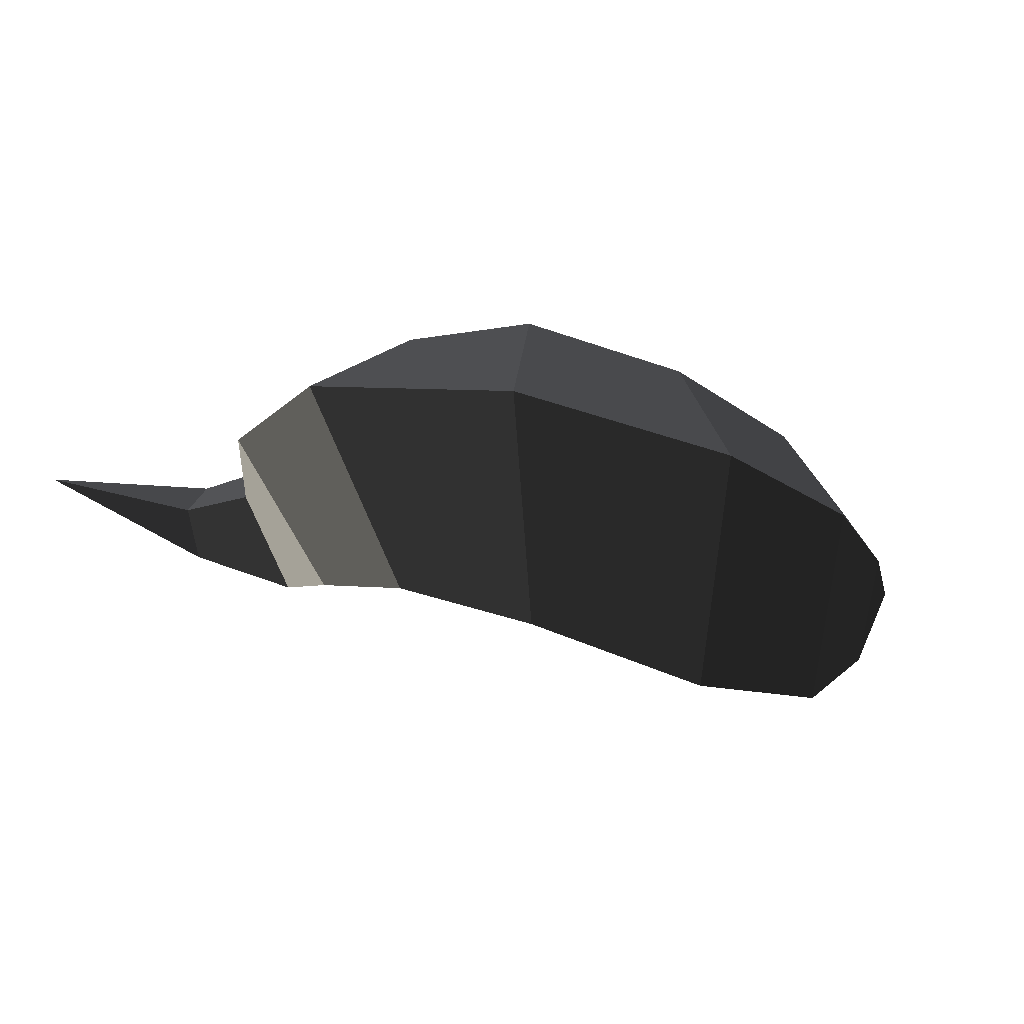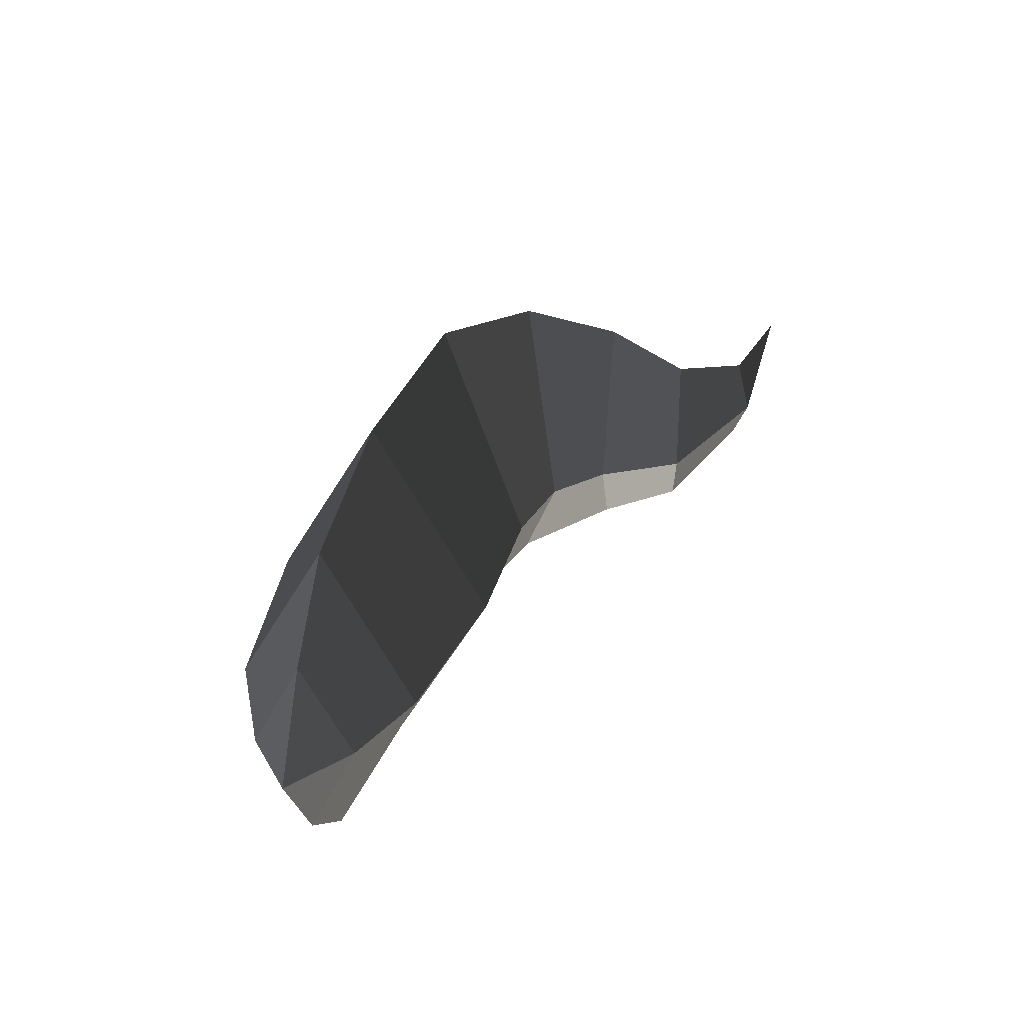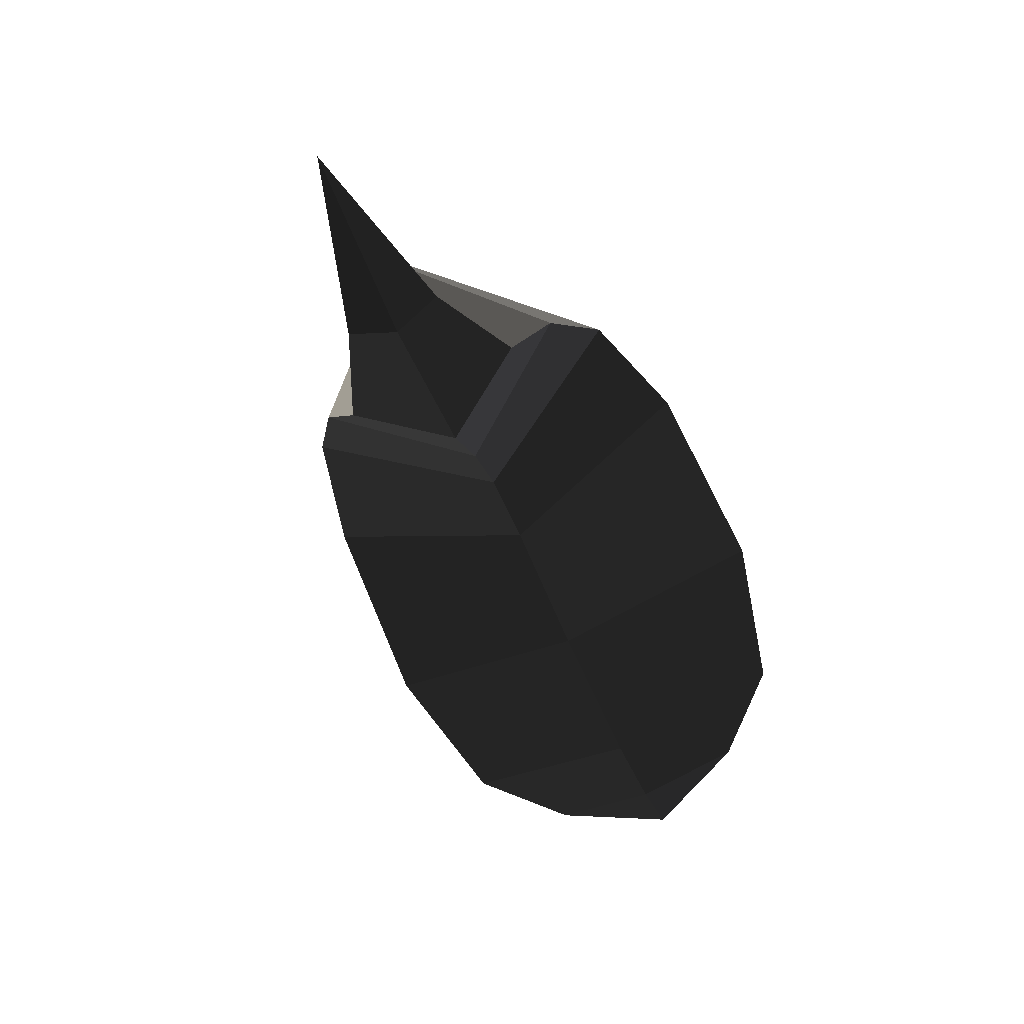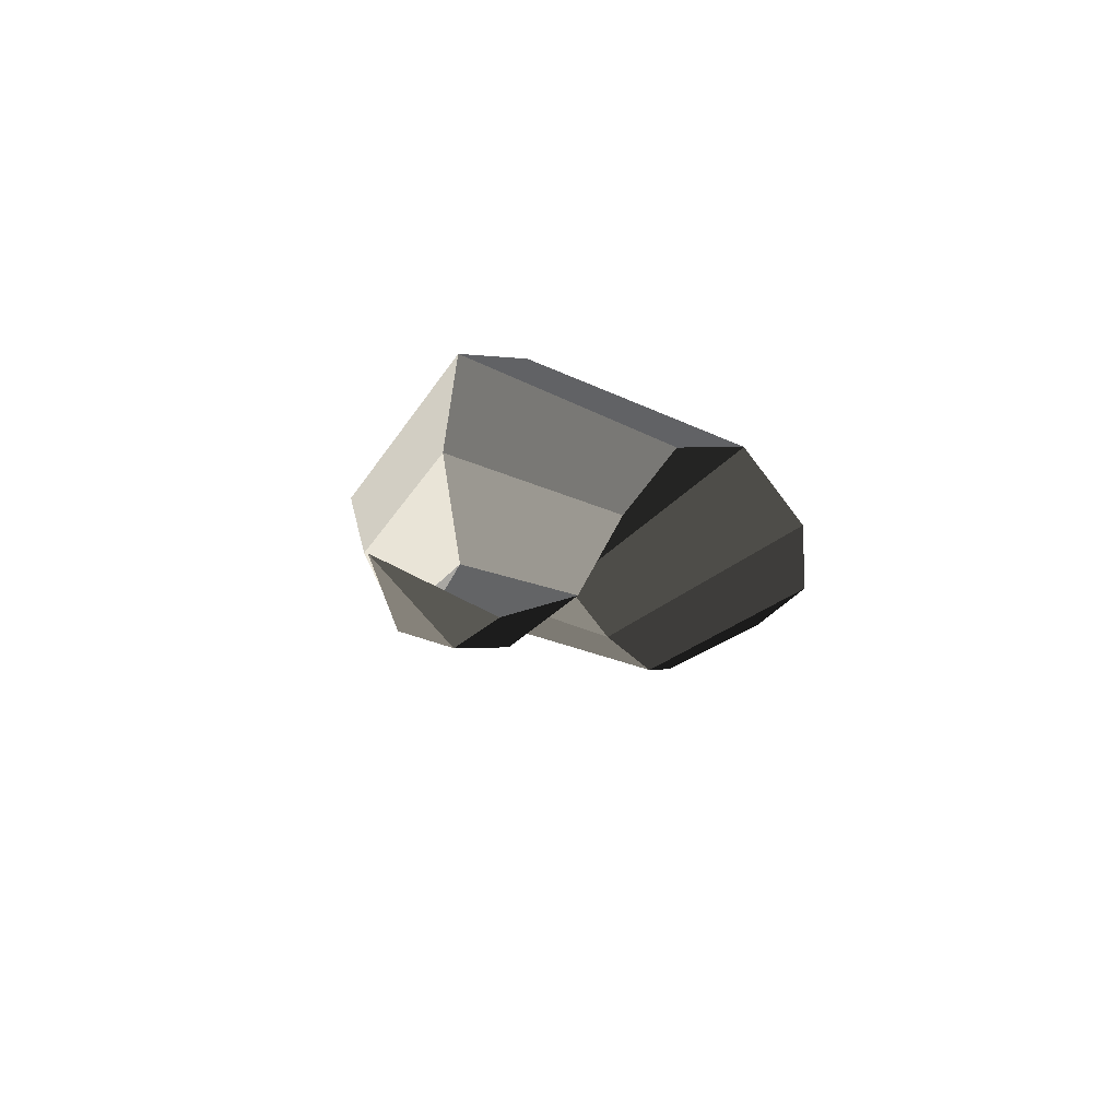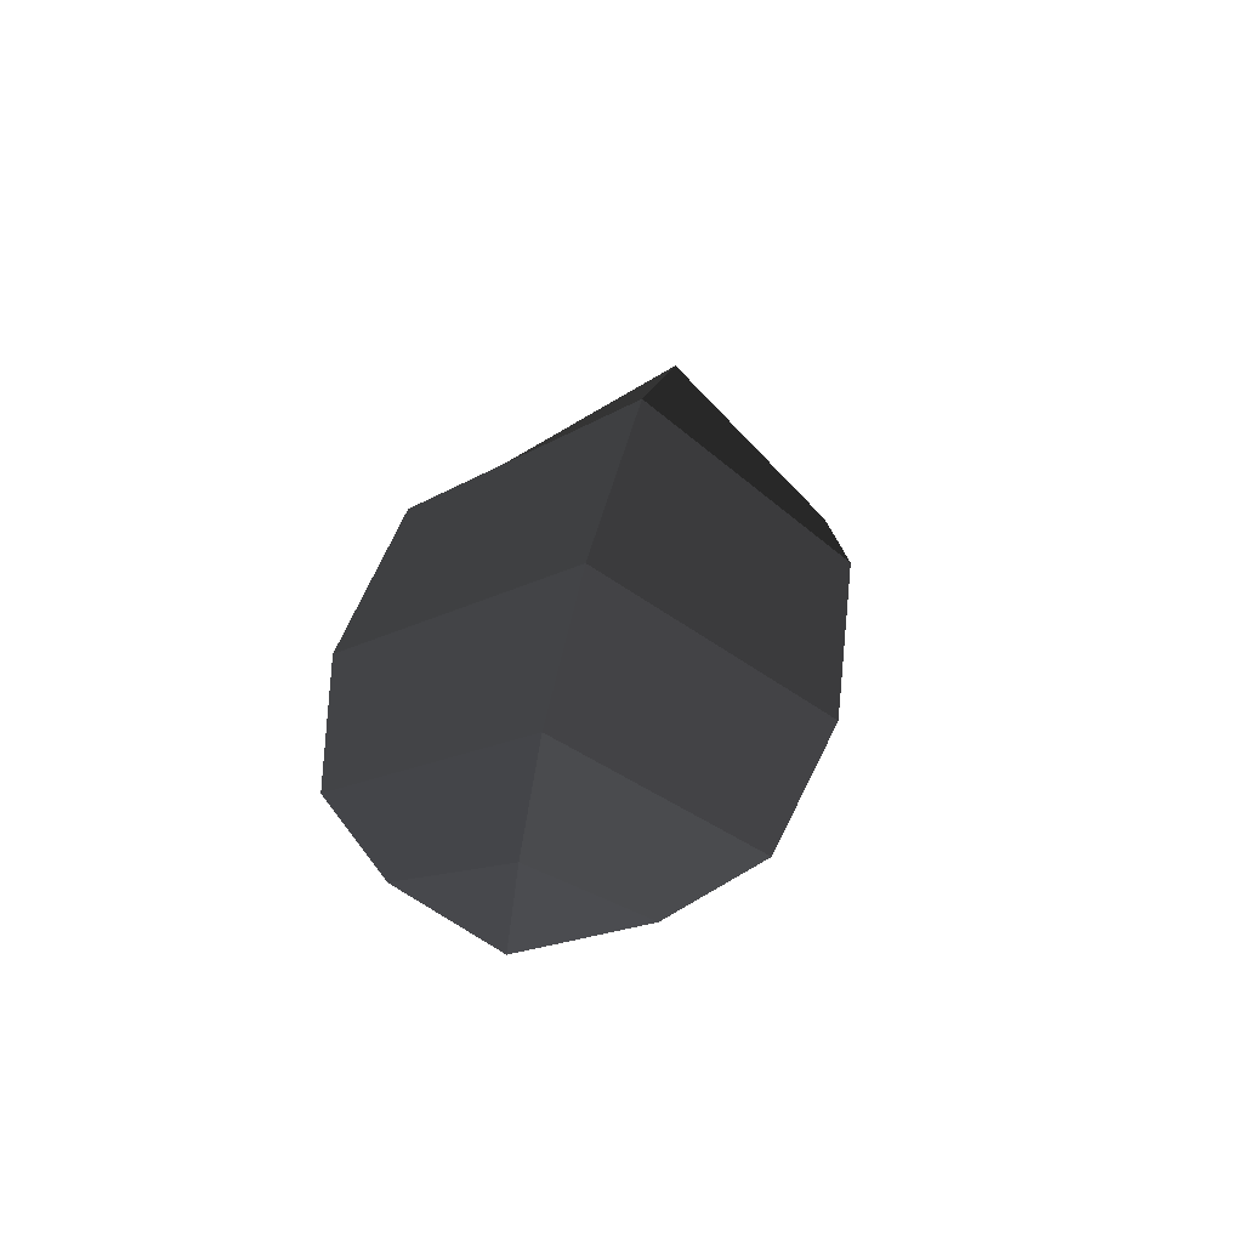
<metadata>
{"format":"obj","ext":"obj","renderer":"f3d","projection":"perspective","resolution":1024,"background":"white","views":[{"elev":-36.6,"azim":151.1,"up":"+Z"},{"elev":38.7,"azim":-71.2,"up":"+Z"},{"elev":-70.8,"azim":113.6,"up":"+Y"},{"elev":-23.9,"azim":109.2,"up":"+Y"},{"elev":41.9,"azim":-79.2,"up":"+Y"}]}
</metadata>
<code>
v 1.485 -0.4146 0
v 1.19 -0.4352 0
v 1.212 -0.4076 -0.0762
v 1.212 -0.4076 -0.0762
v 1.25 -0.3863 0
v 1.25 -0.3863 0
v 1.212 -0.4076 0.0762
v 1.212 -0.4076 0.0762
v 1.19 -0.4352 0
v 1.19 -0.4352 0
v 0.974 -0.3533 0
v 1.071 -0.3273 0.1423
v 1.174 -0.3005 0
v 1.25 -0.3863 0
v 1.071 -0.3273 -0.1423
v 1.212 -0.4076 -0.0762
v 0.974 -0.3533 0
v 1.19 -0.4352 0
v 1.055 -0.2023 -0.207
v 0.8995 -0.2342 0
v 1.055 -0.2023 0.207
v 1.071 -0.3273 0.1423
v 1.248 -0.1575 0
v 1.174 -0.3005 0
v 1.055 -0.2023 -0.207
v 1.071 -0.3273 -0.1423
v 1.199 0.0295 0
v 0.9776 -0.0647 -0.2701
v 1.055 -0.2023 0.207
v 0.9776 -0.0647 0.2701
v 0.8995 -0.2342 0
v 0.8234 -0.1665 0
v 1.055 -0.2023 -0.207
v 0.9776 -0.0647 -0.2701
v 0.7806 0.0215 -0.327
v 0.7065 -0.1431 0
v 0.7806 0.0215 0.327
v 0.9776 -0.0647 0.2701
v 0.9012 0.1797 0
v 1.199 0.0295 0
v 0.7806 0.0215 -0.327
v 0.9776 -0.0647 -0.2701
v 0.4927 0.2101 0
v 0.4556 0.0219 -0.3479
v 0.7806 0.0215 0.327
v 0.4556 0.0219 0.3479
v 0.7065 -0.1431 0
v 0.4878 -0.1534 0
v 0.7806 0.0215 -0.327
v 0.4556 0.0219 -0.3479
v 0.2095 0.0096 -0.2938
v 0.2367 -0.1245 0
v 0.2095 0.0096 0.2938
v 0.4556 0.0219 0.3479
v 0.2205 0.1645 0
v 0.4927 0.2101 0
v 0.2095 0.0096 -0.2938
v 0.4556 0.0219 -0.3479
v 0.0783 0.0811 0
v 0.0854 0.0002 -0.1719
v -0 0 0
v -0 0 0
v 0.1031 -0.0745 0
v 0.1031 -0.0745 0
v 0.0854 0.0002 0.1719
v 0.0854 0.0002 0.1719
v 0.0783 0.0811 0
v 0.0783 0.0811 0
v 0.2205 0.1645 0
v 0.2095 0.0096 0.2938
v 0.2367 -0.1245 0
v 0.1031 -0.0745 0
v 0.2095 0.0096 -0.2938
v 0.0854 0.0002 -0.1719
g Group_001
f 1 2 3
f 1 3 5
f 1 5 7
f 1 7 9
f 9 7 12 11
f 12 7 14 13
f 13 14 16 15
f 15 16 18 17
f 15 17 20 19
f 20 17 22 21
f 21 22 24 23
f 23 24 26 25
f 23 25 28 27
f 23 27 30 29
f 29 30 32 31
f 31 32 34 33
f 34 32 36 35
f 36 32 38 37
f 37 38 40 39
f 39 40 42 41
f 39 41 44 43
f 39 43 46 45
f 45 46 48 47
f 47 48 50 49
f 50 48 52 51
f 52 48 54 53
f 53 54 56 55
f 55 56 58 57
f 55 57 60 59
f 59 60 61
f 61 60 63
f 61 63 65
f 61 65 67
f 67 65 70 69
f 70 65 72 71
f 71 72 74 73

</code>
